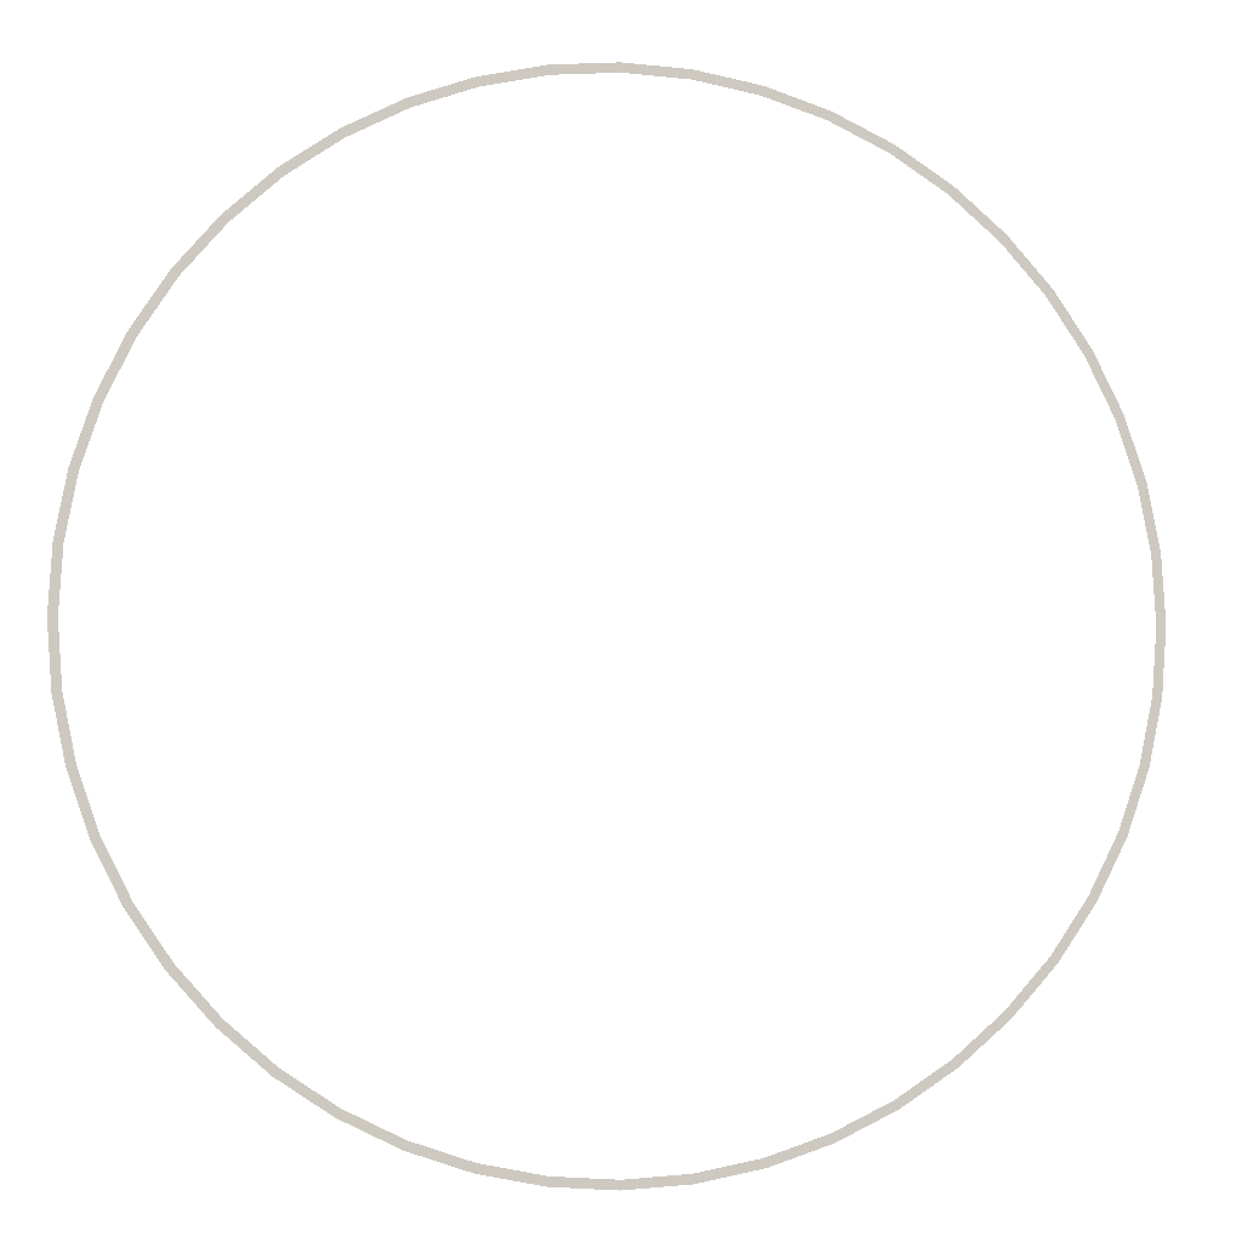
<metadata>
{"format":"obj","ext":"obj","renderer":"f3d","projection":"perspective","resolution":1024,"background":"white","views":[{"elev":-3.0,"azim":-8.1,"up":"+Z"}]}
</metadata>
<code>
v 2.65 0 0
v 2.7 0 0
v 2.677 0 0.3523
v 2.627 0 0.3458
v 2.627 0 0.3458
v 2.677 0 0.3523
v 2.608 0 0.6988
v 2.56 0 0.6858
v 2.56 0 0.6858
v 2.608 0 0.6988
v 2.495 0 1.033
v 2.448 0 1.014
v 2.448 0 1.014
v 2.495 0 1.033
v 2.338 0 1.35
v 2.295 0 1.325
v 2.295 0 1.325
v 2.338 0 1.35
v 2.142 0 1.644
v 2.103 0 1.613
v 2.103 0 1.613
v 2.142 0 1.644
v 1.909 0 1.909
v 1.874 0 1.874
v 1.874 0 1.874
v 1.909 0 1.909
v 1.644 0 2.142
v 1.613 0 2.103
v 1.613 0 2.103
v 1.644 0 2.142
v 1.35 0 2.338
v 1.325 0 2.295
v 1.325 0 2.295
v 1.35 0 2.338
v 1.033 0 2.495
v 1.014 0 2.448
v 1.014 0 2.448
v 1.033 0 2.495
v 0.6988 0 2.608
v 0.6858 0 2.56
v 0.6858 0 2.56
v 0.6988 0 2.608
v 0.3523 0 2.677
v 0.3458 0 2.627
v 0.3458 0 2.627
v 0.3523 0 2.677
v 0 0 2.7
v 0 0 2.65
v 0 0 2.65
v 0 0 2.7
v -0.3523 0 2.677
v -0.3458 0 2.627
v -0.3458 0 2.627
v -0.3523 0 2.677
v -0.6988 0 2.608
v -0.6858 0 2.56
v -0.6858 0 2.56
v -0.6988 0 2.608
v -1.033 0 2.495
v -1.014 0 2.448
v -1.014 0 2.448
v -1.033 0 2.495
v -1.35 0 2.338
v -1.325 0 2.295
v -1.325 0 2.295
v -1.35 0 2.338
v -1.644 0 2.142
v -1.613 0 2.103
v -1.613 0 2.103
v -1.644 0 2.142
v -1.909 0 1.909
v -1.874 0 1.874
v -1.874 0 1.874
v -1.909 0 1.909
v -2.142 0 1.644
v -2.103 0 1.613
v -2.103 0 1.613
v -2.142 0 1.644
v -2.338 0 1.35
v -2.295 0 1.325
v -2.295 0 1.325
v -2.338 0 1.35
v -2.495 0 1.033
v -2.448 0 1.014
v -2.448 0 1.014
v -2.495 0 1.033
v -2.608 0 0.6988
v -2.56 0 0.6858
v -2.56 0 0.6858
v -2.608 0 0.6988
v -2.677 0 0.3523
v -2.627 0 0.3458
v -2.627 0 0.3458
v -2.677 0 0.3523
v -2.7 0 0
v -2.65 0 0
v -2.65 0 0
v -2.7 0 0
v -2.677 0 -0.3523
v -2.627 0 -0.3458
v -2.627 0 -0.3458
v -2.677 0 -0.3523
v -2.608 0 -0.6988
v -2.56 0 -0.6858
v -2.56 0 -0.6858
v -2.608 0 -0.6988
v -2.495 0 -1.033
v -2.448 0 -1.014
v -2.448 0 -1.014
v -2.495 0 -1.033
v -2.338 0 -1.35
v -2.295 0 -1.325
v -2.295 0 -1.325
v -2.338 0 -1.35
v -2.142 0 -1.644
v -2.103 0 -1.613
v -2.103 0 -1.613
v -2.142 0 -1.644
v -1.909 0 -1.909
v -1.874 0 -1.874
v -1.874 0 -1.874
v -1.909 0 -1.909
v -1.644 0 -2.142
v -1.613 0 -2.103
v -1.613 0 -2.103
v -1.644 0 -2.142
v -1.35 0 -2.338
v -1.325 0 -2.295
v -1.325 0 -2.295
v -1.35 0 -2.338
v -1.033 0 -2.495
v -1.014 0 -2.448
v -1.014 0 -2.448
v -1.033 0 -2.495
v -0.6988 0 -2.608
v -0.6858 0 -2.56
v -0.6858 0 -2.56
v -0.6988 0 -2.608
v -0.3523 0 -2.677
v -0.3458 0 -2.627
v -0.3458 0 -2.627
v -0.3523 0 -2.677
v 0 0 -2.7
v 0 0 -2.65
v 0 0 -2.65
v 0 0 -2.7
v 0.3523 0 -2.677
v 0.3458 0 -2.627
v 0.3458 0 -2.627
v 0.3523 0 -2.677
v 0.6988 0 -2.608
v 0.6858 0 -2.56
v 0.6858 0 -2.56
v 0.6988 0 -2.608
v 1.033 0 -2.495
v 1.014 0 -2.448
v 1.014 0 -2.448
v 1.033 0 -2.495
v 1.35 0 -2.338
v 1.325 0 -2.295
v 1.325 0 -2.295
v 1.35 0 -2.338
v 1.644 0 -2.142
v 1.613 0 -2.103
v 1.613 0 -2.103
v 1.644 0 -2.142
v 1.909 0 -1.909
v 1.874 0 -1.874
v 1.874 0 -1.874
v 1.909 0 -1.909
v 2.142 0 -1.644
v 2.103 0 -1.613
v 2.103 0 -1.613
v 2.142 0 -1.644
v 2.338 0 -1.35
v 2.295 0 -1.325
v 2.295 0 -1.325
v 2.338 0 -1.35
v 2.495 0 -1.033
v 2.448 0 -1.014
v 2.448 0 -1.014
v 2.495 0 -1.033
v 2.608 0 -0.6988
v 2.56 0 -0.6858
v 2.56 0 -0.6858
v 2.608 0 -0.6988
v 2.677 0 -0.3523
v 2.627 0 -0.3458
v 2.627 0 -0.3458
v 2.677 0 -0.3523
v 2.7 0 0
v 2.65 0 0
g mesh3057
f 1 2 3
f 3 4 1
f 5 6 7
f 7 8 5
f 9 10 11
f 11 12 9
f 13 14 15
f 15 16 13
f 17 18 19
f 19 20 17
f 21 22 23
f 23 24 21
f 25 26 27
f 27 28 25
f 29 30 31
f 31 32 29
f 33 34 35
f 35 36 33
f 37 38 39
f 39 40 37
f 41 42 43
f 43 44 41
f 45 46 47
f 47 48 45
f 49 50 51
f 51 52 49
f 53 54 55
f 55 56 53
f 57 58 59
f 59 60 57
f 61 62 63
f 63 64 61
f 65 66 67
f 67 68 65
f 69 70 71
f 71 72 69
f 73 74 75
f 75 76 73
f 77 78 79
f 79 80 77
f 81 82 83
f 83 84 81
f 85 86 87
f 87 88 85
f 89 90 91
f 91 92 89
f 93 94 95
f 95 96 93
f 97 98 99
f 99 100 97
f 101 102 103
f 103 104 101
f 105 106 107
f 107 108 105
f 109 110 111
f 111 112 109
f 113 114 115
f 115 116 113
f 117 118 119
f 119 120 117
f 121 122 123
f 123 124 121
f 125 126 127
f 127 128 125
f 129 130 131
f 131 132 129
f 133 134 135
f 135 136 133
f 137 138 139
f 139 140 137
f 141 142 143
f 143 144 141
f 145 146 147
f 147 148 145
f 149 150 151
f 151 152 149
f 153 154 155
f 155 156 153
f 157 158 159
f 159 160 157
f 161 162 163
f 163 164 161
f 165 166 167
f 167 168 165
f 169 170 171
f 171 172 169
f 173 174 175
f 175 176 173
f 177 178 179
f 179 180 177
f 181 182 183
f 183 184 181
f 185 186 187
f 187 188 185
f 189 190 191
f 191 192 189

</code>
